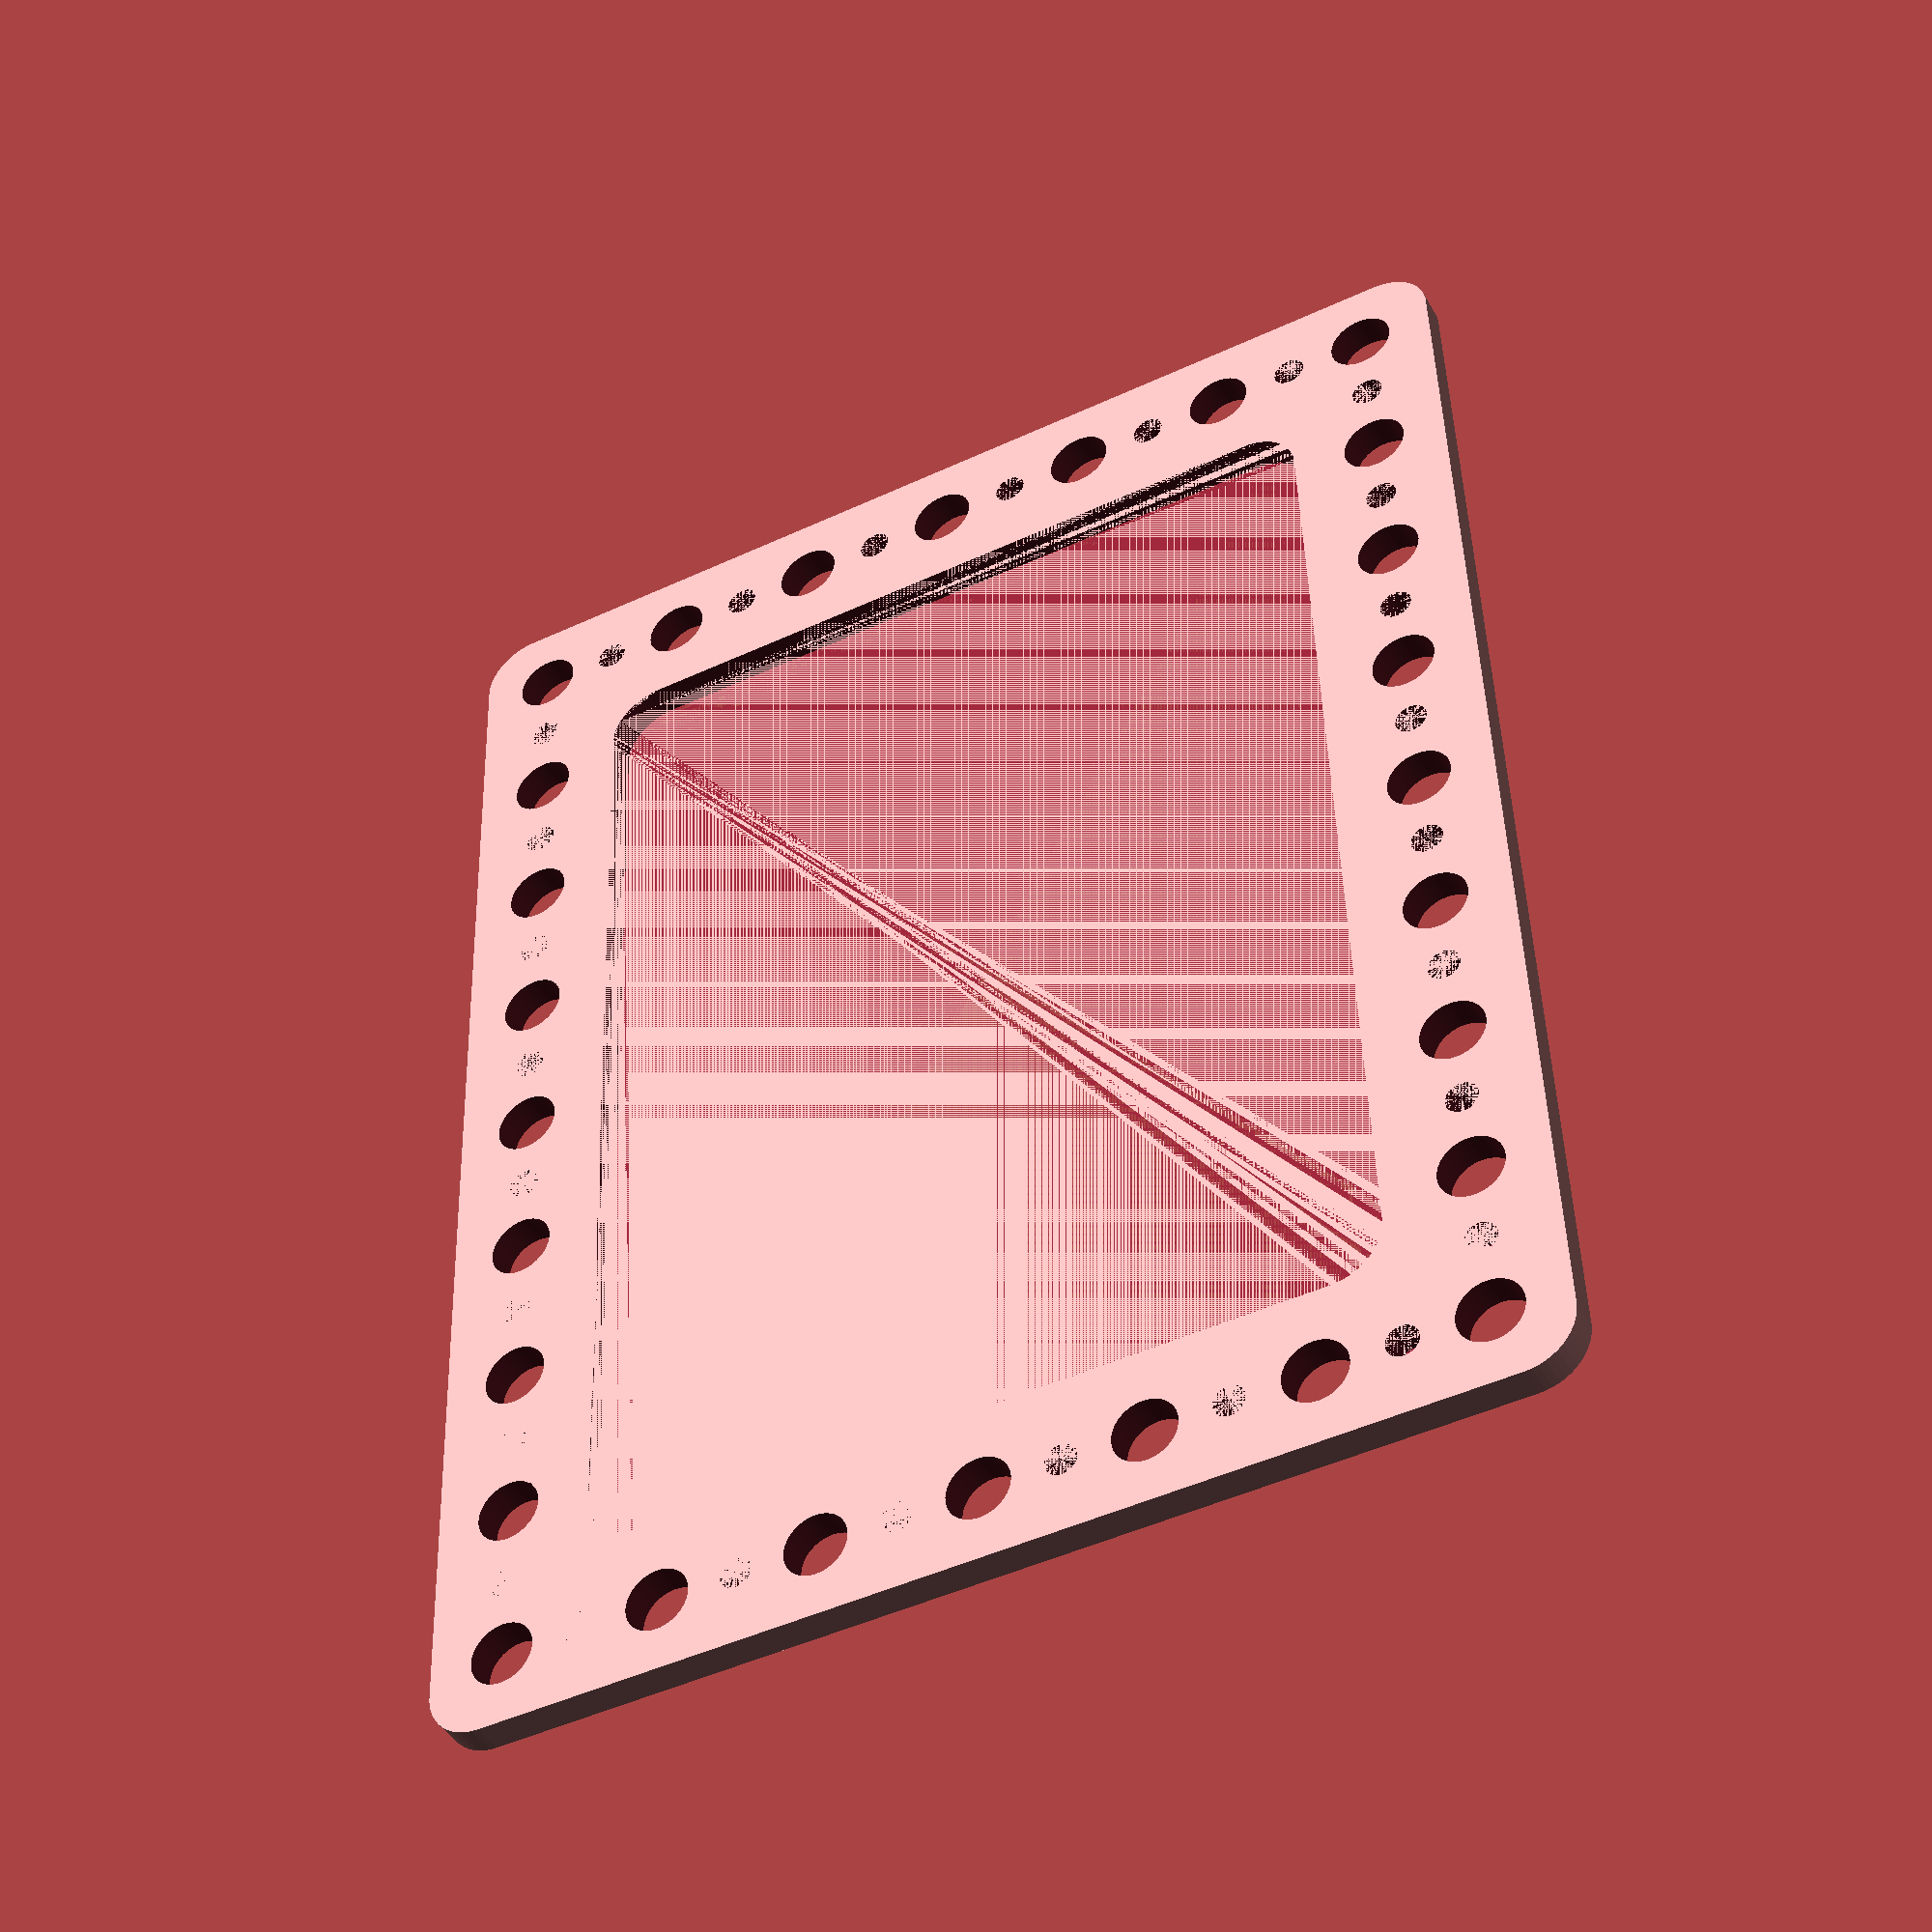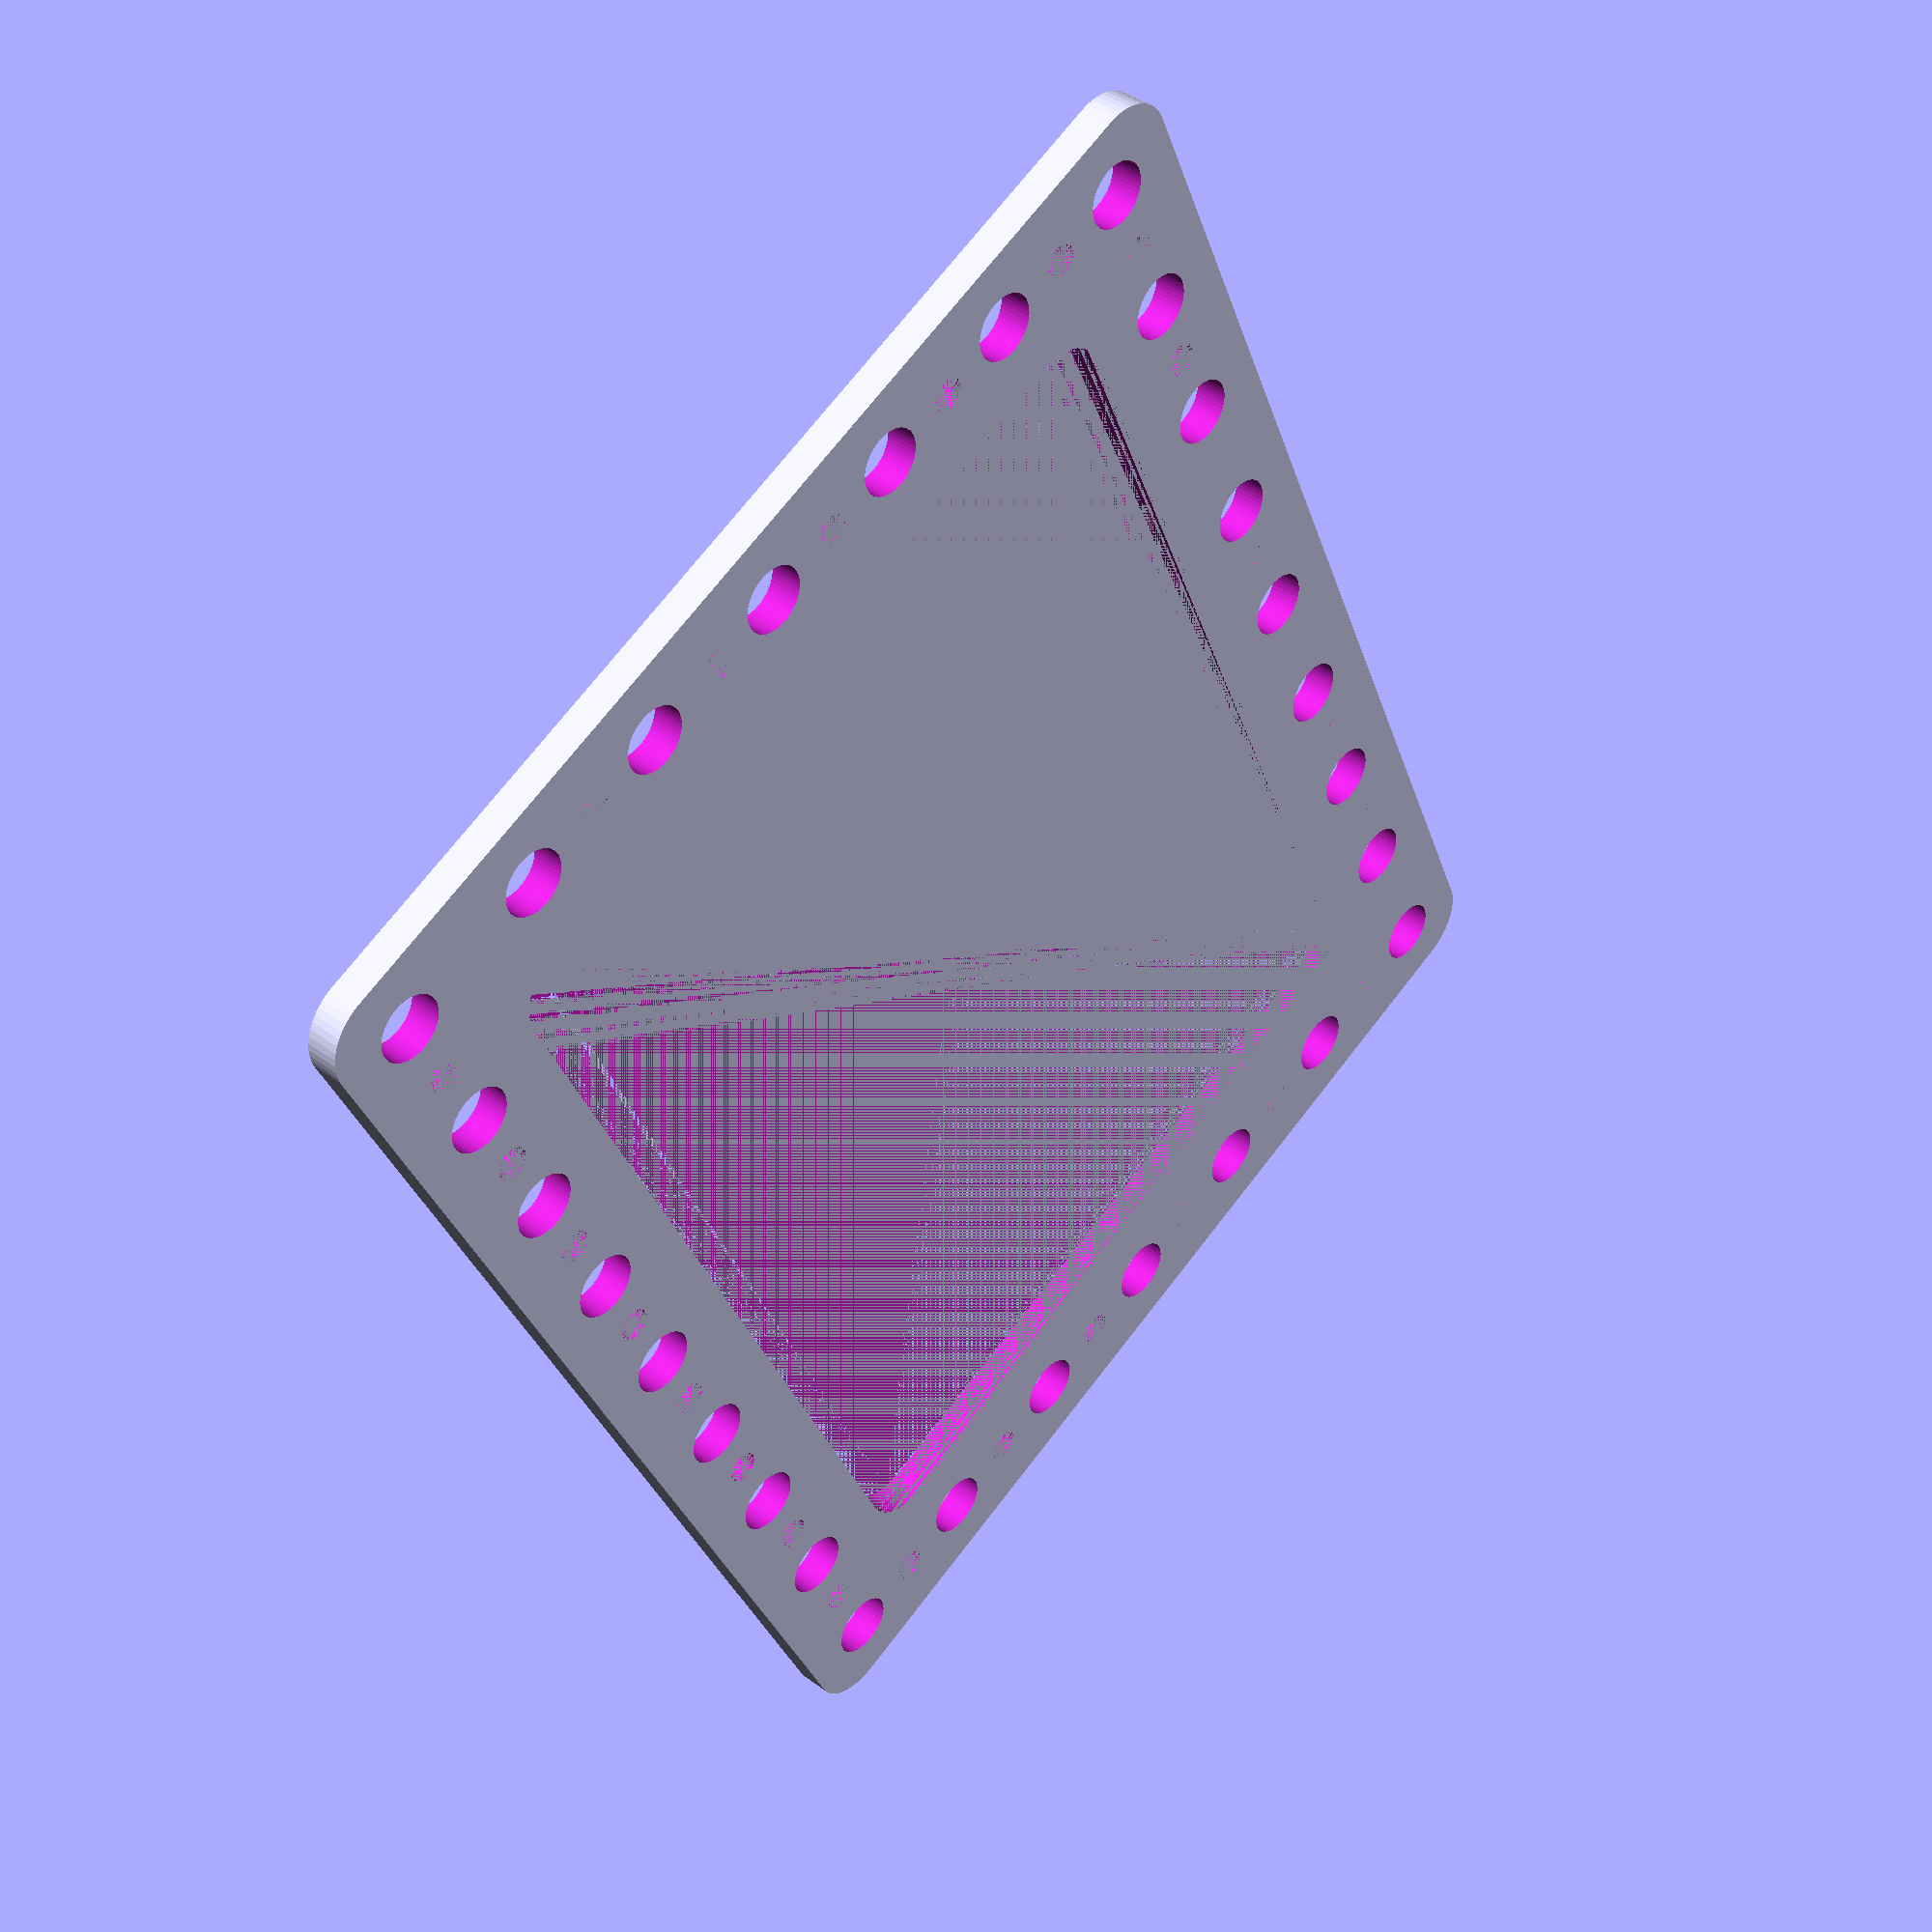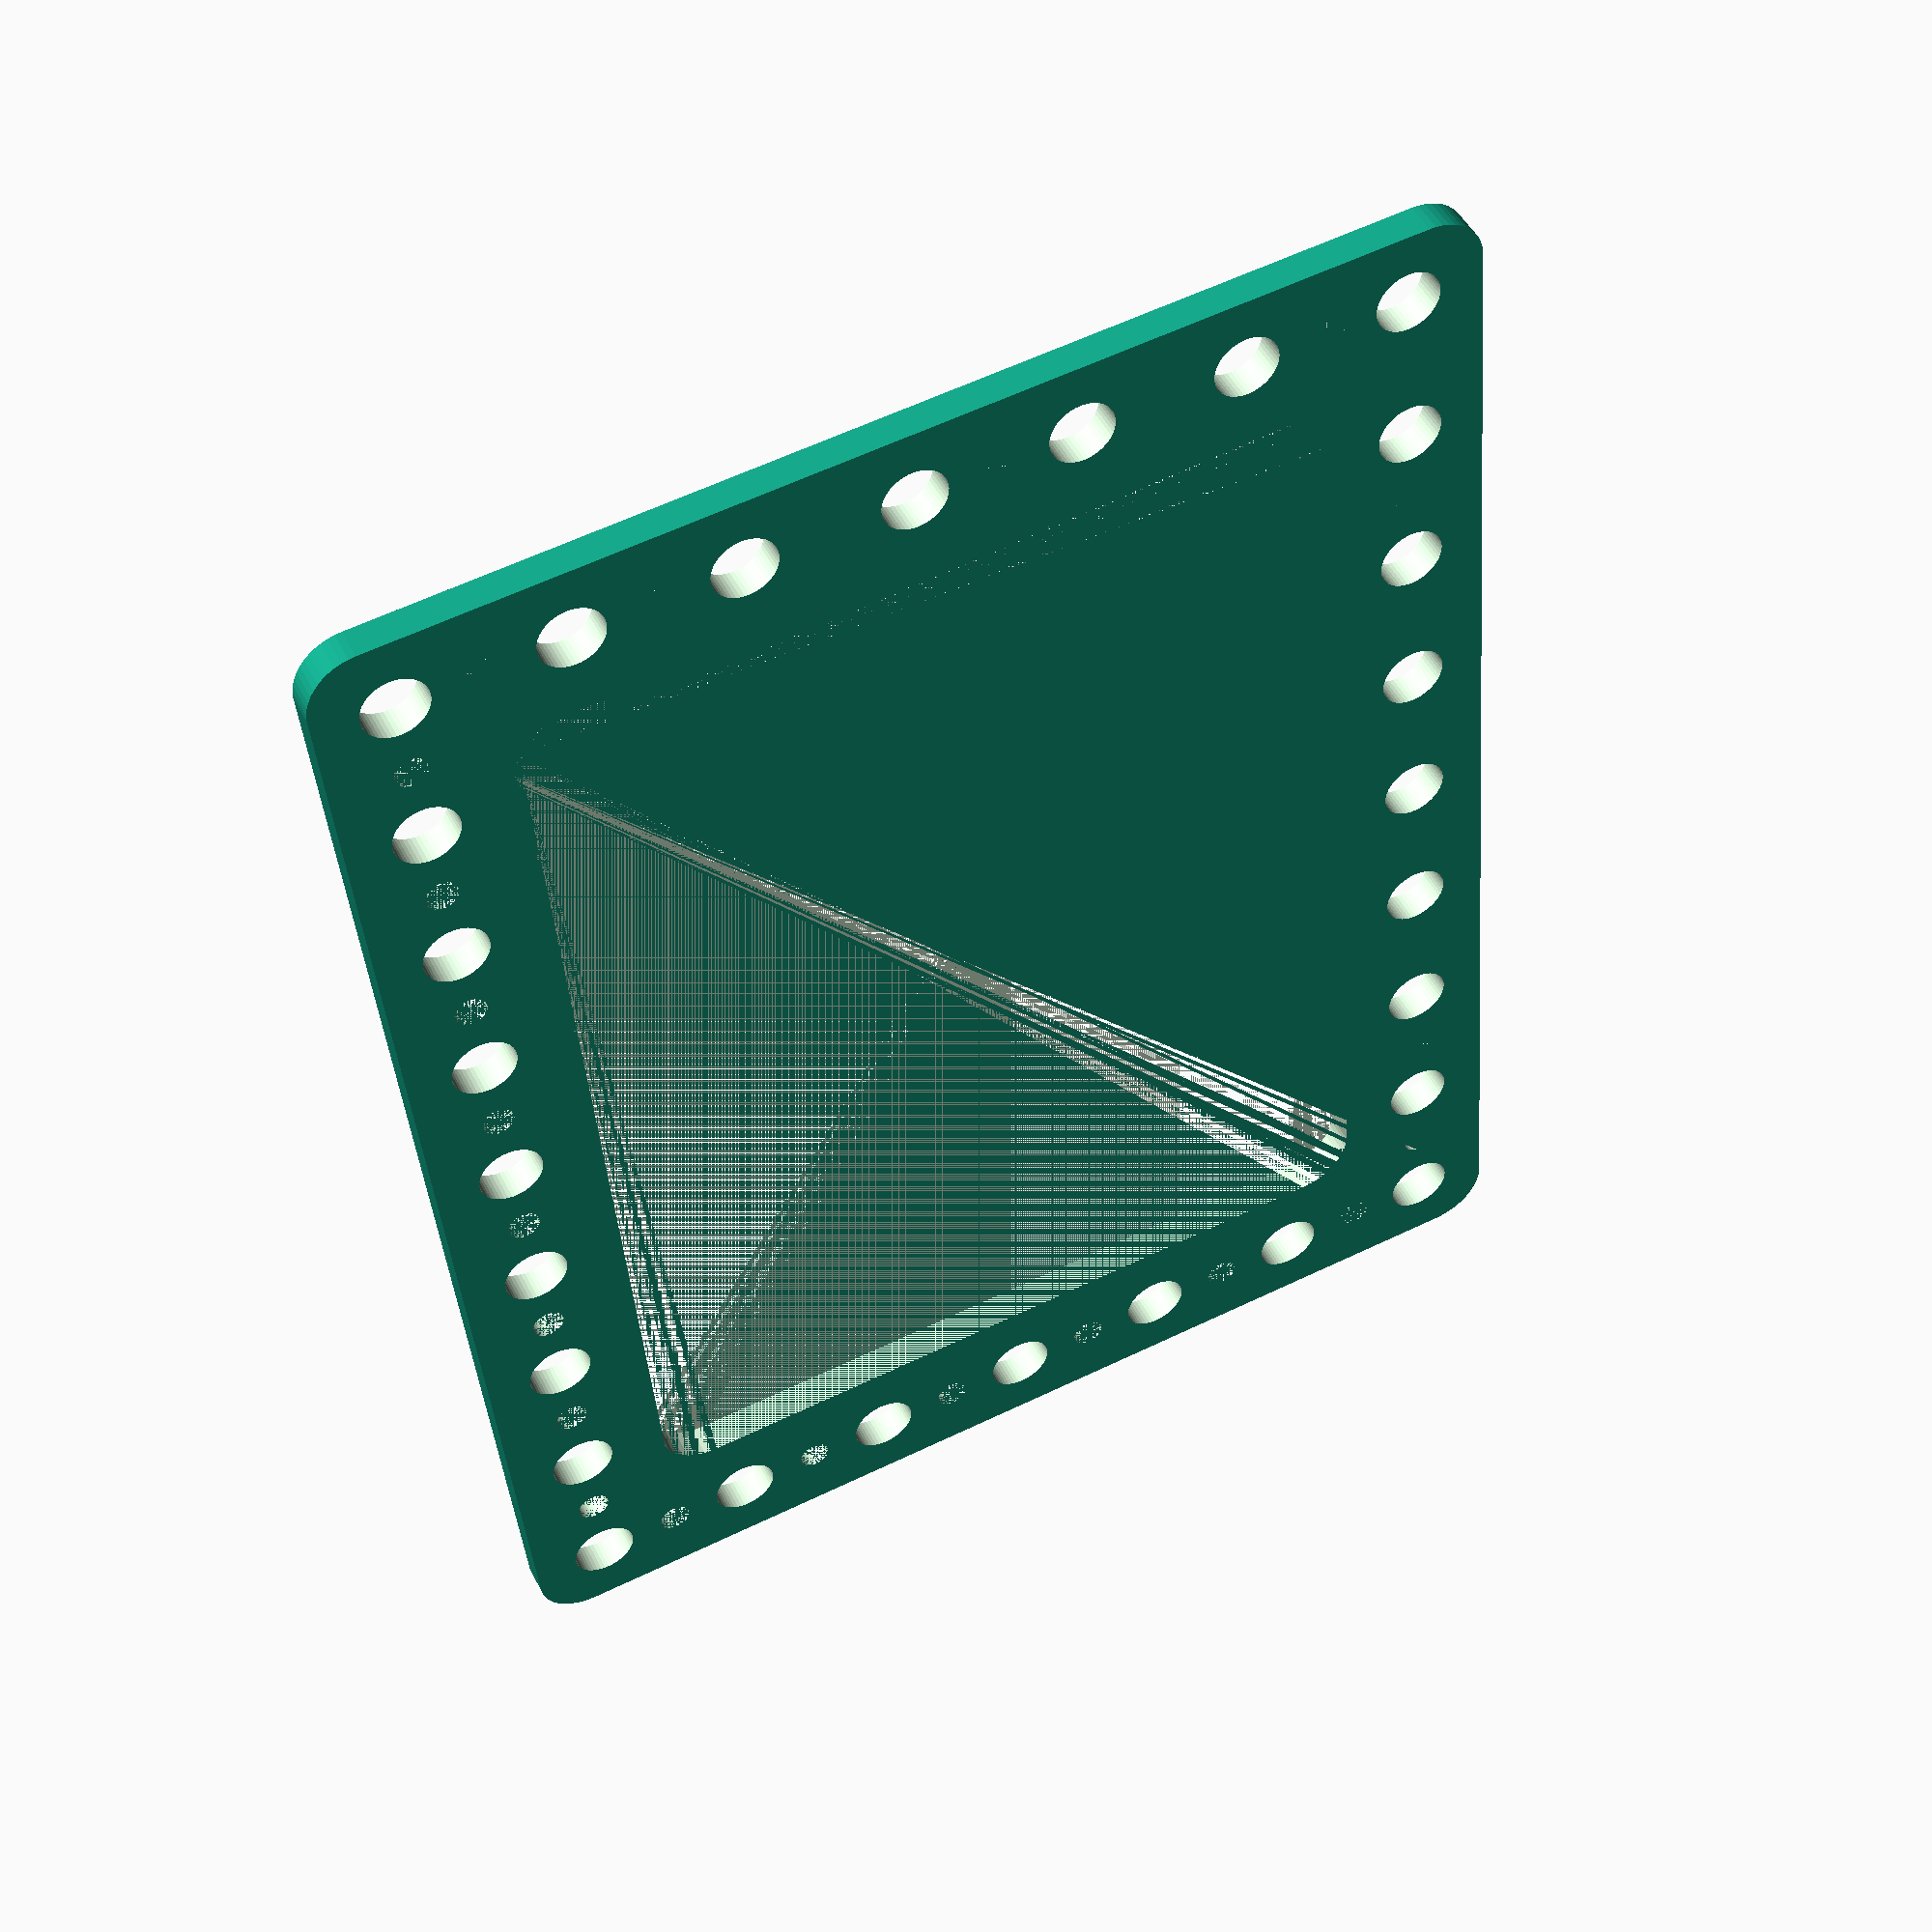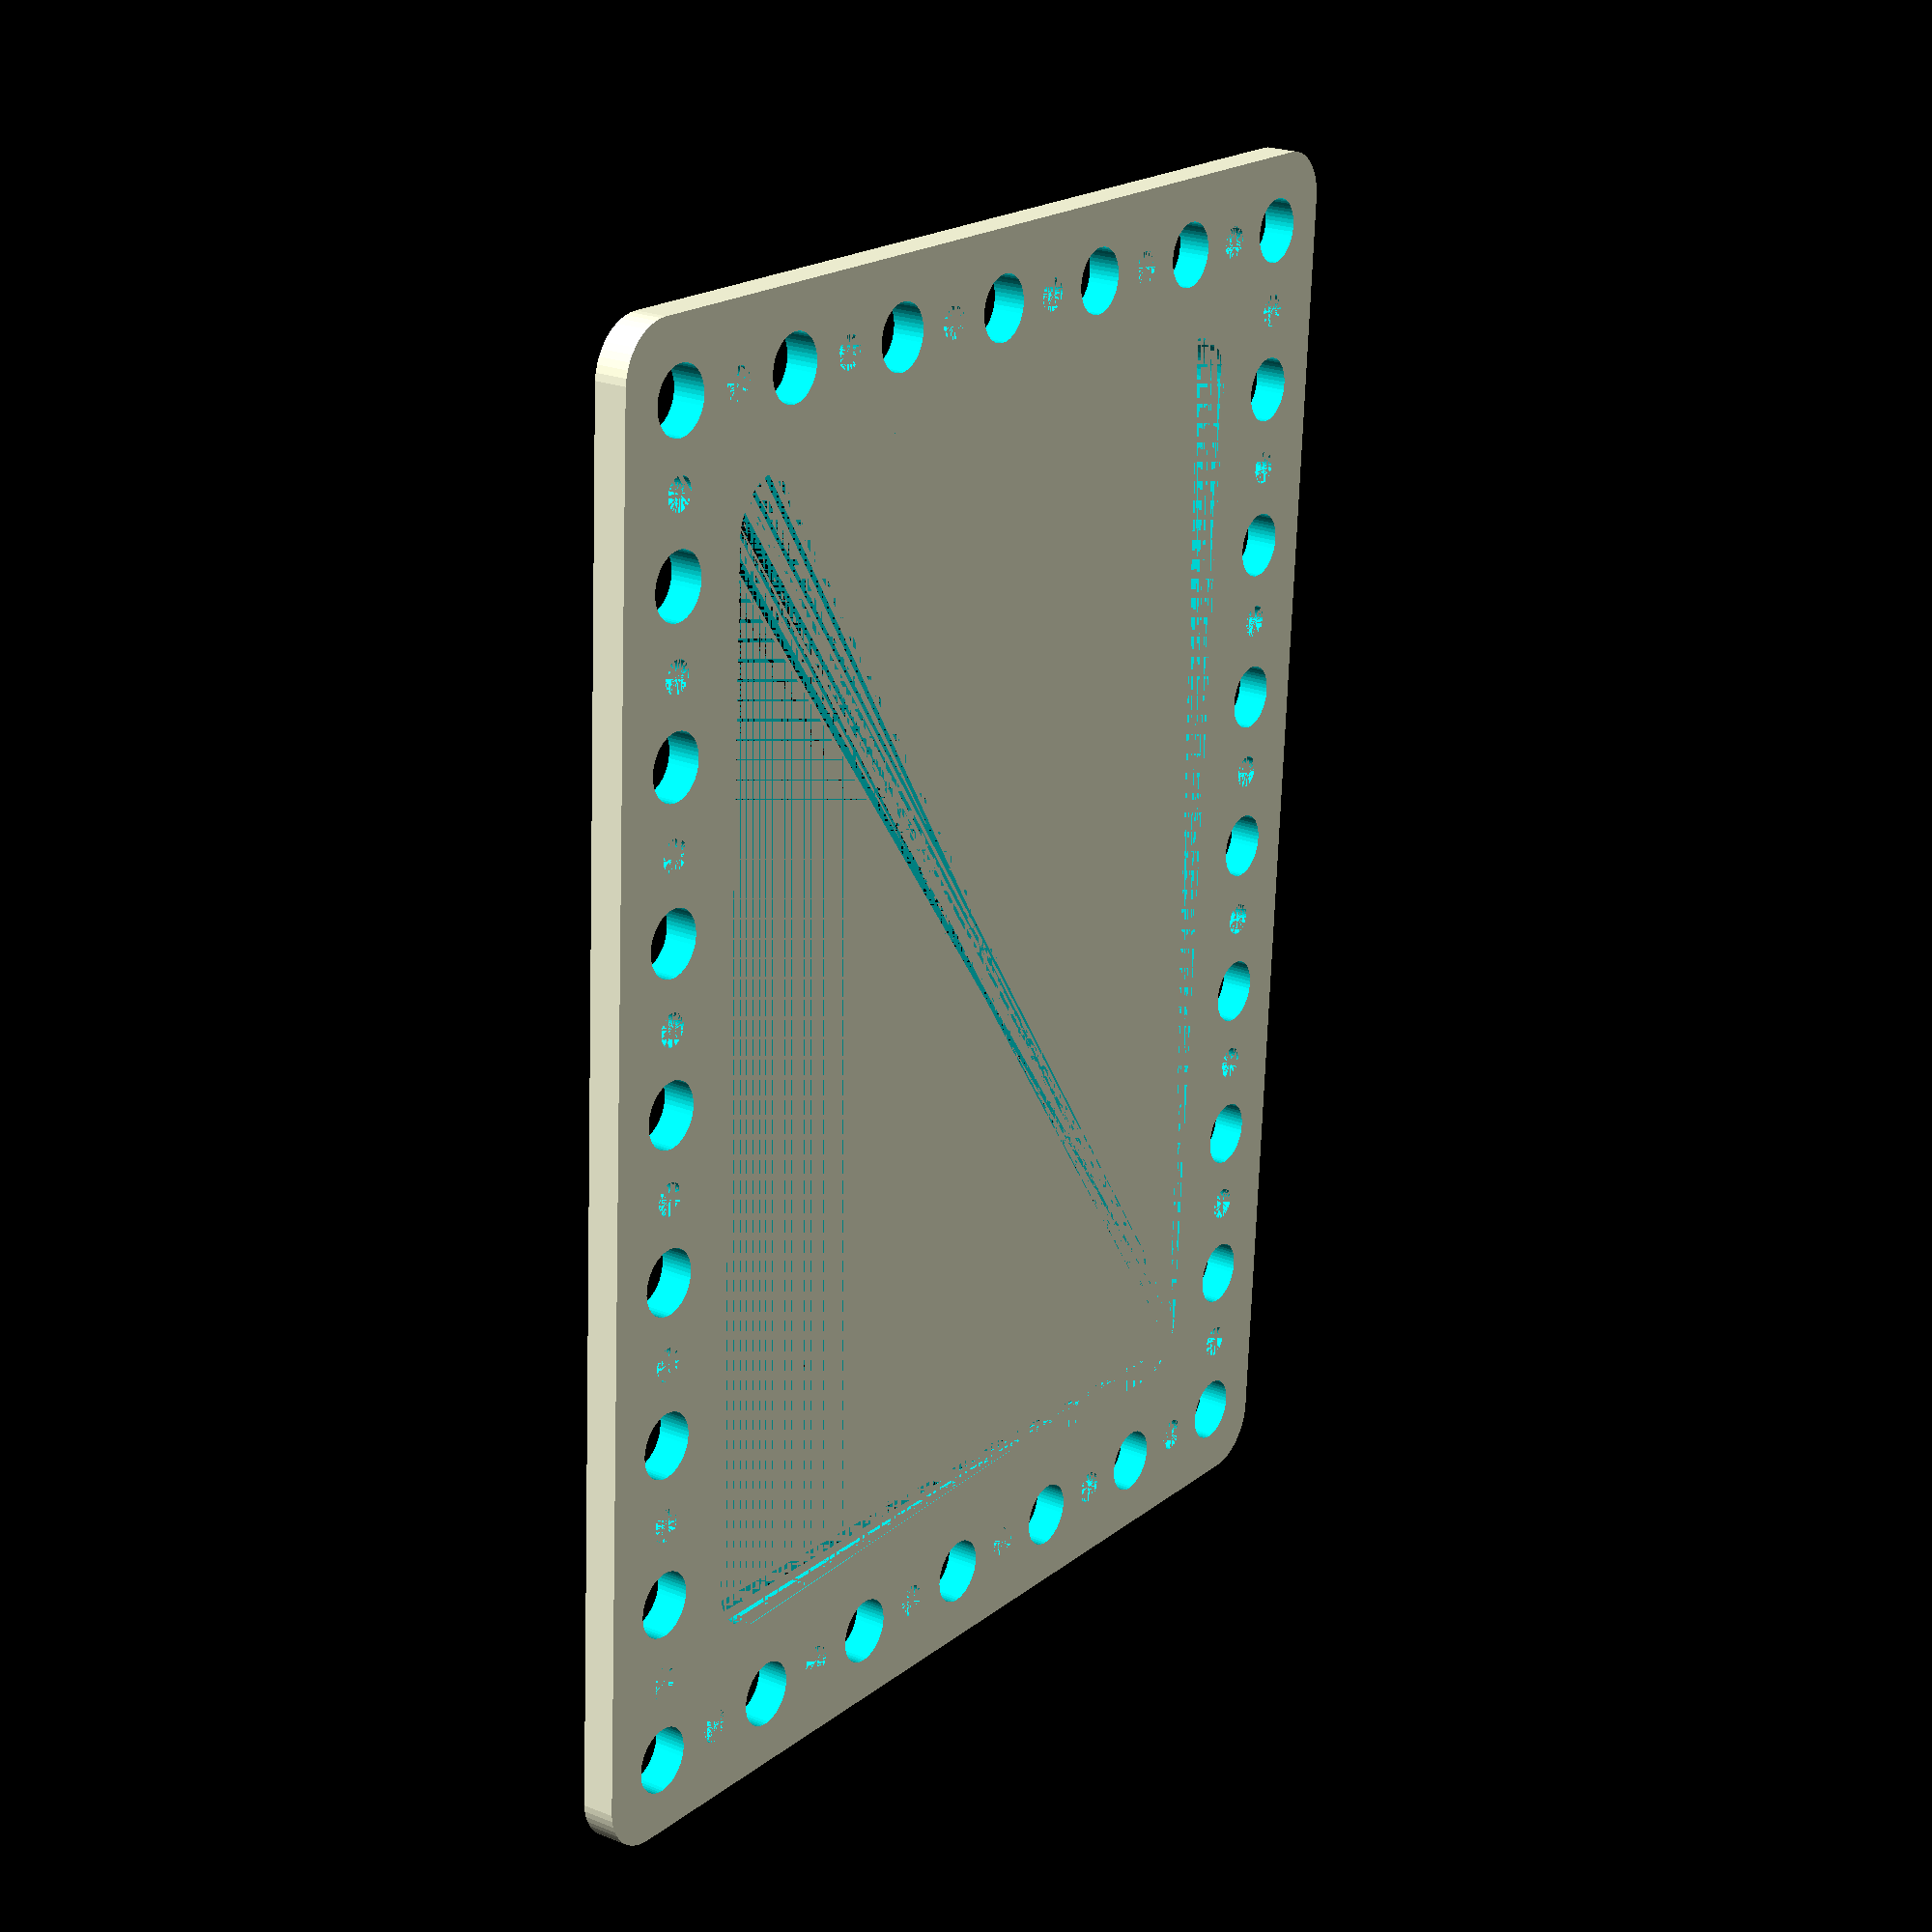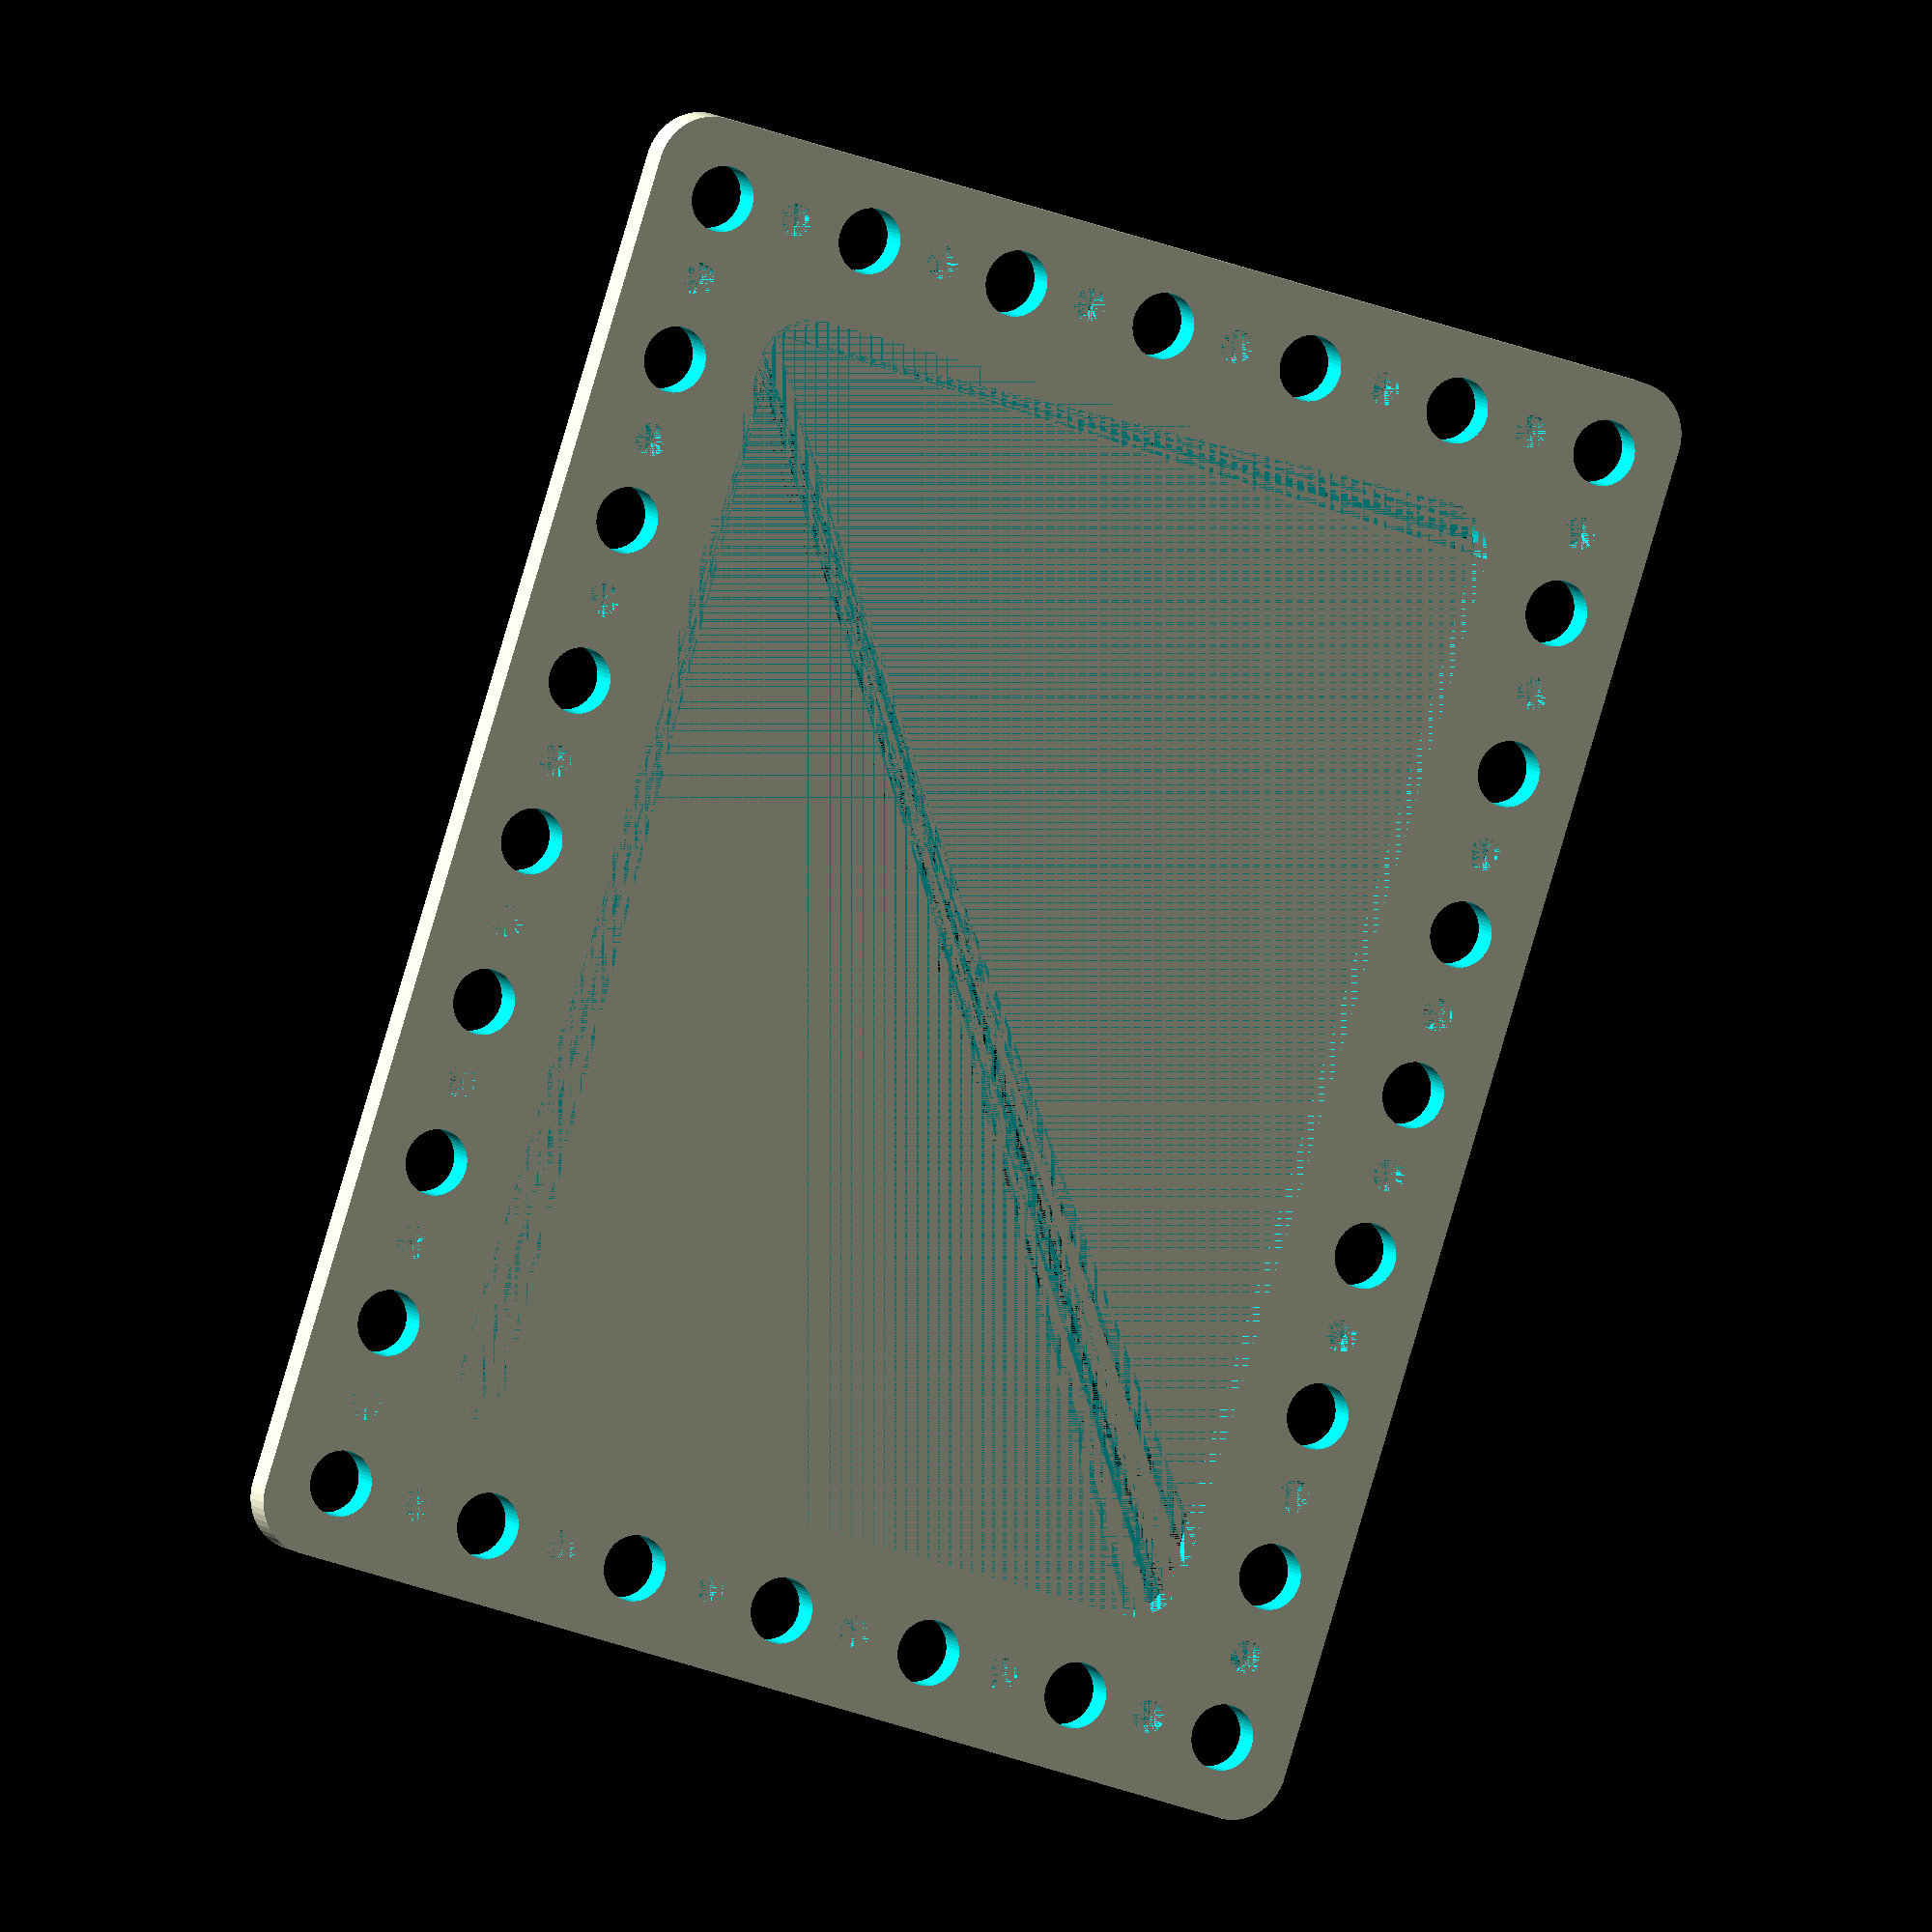
<openscad>
$fn = 50;


difference() {
	union() {
		hull() {
			translate(v = [-62.0000000000, 47.0000000000, 0]) {
				cylinder(h = 3, r = 5);
			}
			translate(v = [62.0000000000, 47.0000000000, 0]) {
				cylinder(h = 3, r = 5);
			}
			translate(v = [-62.0000000000, -47.0000000000, 0]) {
				cylinder(h = 3, r = 5);
			}
			translate(v = [62.0000000000, -47.0000000000, 0]) {
				cylinder(h = 3, r = 5);
			}
		}
	}
	union() {
		translate(v = [-60.0000000000, -45.0000000000, -100.0000000000]) {
			cylinder(h = 200, r = 3.0000000000);
		}
		translate(v = [-60.0000000000, -30.0000000000, -100.0000000000]) {
			cylinder(h = 200, r = 3.0000000000);
		}
		translate(v = [-60.0000000000, -15.0000000000, -100.0000000000]) {
			cylinder(h = 200, r = 3.0000000000);
		}
		translate(v = [-60.0000000000, 0.0000000000, -100.0000000000]) {
			cylinder(h = 200, r = 3.0000000000);
		}
		translate(v = [-60.0000000000, 15.0000000000, -100.0000000000]) {
			cylinder(h = 200, r = 3.0000000000);
		}
		translate(v = [-60.0000000000, 30.0000000000, -100.0000000000]) {
			cylinder(h = 200, r = 3.0000000000);
		}
		translate(v = [-60.0000000000, 45.0000000000, -100.0000000000]) {
			cylinder(h = 200, r = 3.0000000000);
		}
		translate(v = [-45.0000000000, -45.0000000000, -100.0000000000]) {
			cylinder(h = 200, r = 3.0000000000);
		}
		translate(v = [-45.0000000000, 45.0000000000, -100.0000000000]) {
			cylinder(h = 200, r = 3.0000000000);
		}
		translate(v = [-30.0000000000, -45.0000000000, -100.0000000000]) {
			cylinder(h = 200, r = 3.0000000000);
		}
		translate(v = [-30.0000000000, 45.0000000000, -100.0000000000]) {
			cylinder(h = 200, r = 3.0000000000);
		}
		translate(v = [-15.0000000000, -45.0000000000, -100.0000000000]) {
			cylinder(h = 200, r = 3.0000000000);
		}
		translate(v = [-15.0000000000, 45.0000000000, -100.0000000000]) {
			cylinder(h = 200, r = 3.0000000000);
		}
		translate(v = [0.0000000000, -45.0000000000, -100.0000000000]) {
			cylinder(h = 200, r = 3.0000000000);
		}
		translate(v = [0.0000000000, 45.0000000000, -100.0000000000]) {
			cylinder(h = 200, r = 3.0000000000);
		}
		translate(v = [15.0000000000, -45.0000000000, -100.0000000000]) {
			cylinder(h = 200, r = 3.0000000000);
		}
		translate(v = [15.0000000000, 45.0000000000, -100.0000000000]) {
			cylinder(h = 200, r = 3.0000000000);
		}
		translate(v = [30.0000000000, -45.0000000000, -100.0000000000]) {
			cylinder(h = 200, r = 3.0000000000);
		}
		translate(v = [30.0000000000, 45.0000000000, -100.0000000000]) {
			cylinder(h = 200, r = 3.0000000000);
		}
		translate(v = [45.0000000000, -45.0000000000, -100.0000000000]) {
			cylinder(h = 200, r = 3.0000000000);
		}
		translate(v = [45.0000000000, 45.0000000000, -100.0000000000]) {
			cylinder(h = 200, r = 3.0000000000);
		}
		translate(v = [60.0000000000, -45.0000000000, -100.0000000000]) {
			cylinder(h = 200, r = 3.0000000000);
		}
		translate(v = [60.0000000000, -30.0000000000, -100.0000000000]) {
			cylinder(h = 200, r = 3.0000000000);
		}
		translate(v = [60.0000000000, -15.0000000000, -100.0000000000]) {
			cylinder(h = 200, r = 3.0000000000);
		}
		translate(v = [60.0000000000, 0.0000000000, -100.0000000000]) {
			cylinder(h = 200, r = 3.0000000000);
		}
		translate(v = [60.0000000000, 15.0000000000, -100.0000000000]) {
			cylinder(h = 200, r = 3.0000000000);
		}
		translate(v = [60.0000000000, 30.0000000000, -100.0000000000]) {
			cylinder(h = 200, r = 3.0000000000);
		}
		translate(v = [60.0000000000, 45.0000000000, -100.0000000000]) {
			cylinder(h = 200, r = 3.0000000000);
		}
		translate(v = [-60.0000000000, -45.0000000000, 0]) {
			cylinder(h = 3, r = 1.5000000000);
		}
		translate(v = [-60.0000000000, -37.5000000000, 0]) {
			cylinder(h = 3, r = 1.5000000000);
		}
		translate(v = [-60.0000000000, -30.0000000000, 0]) {
			cylinder(h = 3, r = 1.5000000000);
		}
		translate(v = [-60.0000000000, -22.5000000000, 0]) {
			cylinder(h = 3, r = 1.5000000000);
		}
		translate(v = [-60.0000000000, -15.0000000000, 0]) {
			cylinder(h = 3, r = 1.5000000000);
		}
		translate(v = [-60.0000000000, -7.5000000000, 0]) {
			cylinder(h = 3, r = 1.5000000000);
		}
		translate(v = [-60.0000000000, 0.0000000000, 0]) {
			cylinder(h = 3, r = 1.5000000000);
		}
		translate(v = [-60.0000000000, 7.5000000000, 0]) {
			cylinder(h = 3, r = 1.5000000000);
		}
		translate(v = [-60.0000000000, 15.0000000000, 0]) {
			cylinder(h = 3, r = 1.5000000000);
		}
		translate(v = [-60.0000000000, 22.5000000000, 0]) {
			cylinder(h = 3, r = 1.5000000000);
		}
		translate(v = [-60.0000000000, 30.0000000000, 0]) {
			cylinder(h = 3, r = 1.5000000000);
		}
		translate(v = [-60.0000000000, 37.5000000000, 0]) {
			cylinder(h = 3, r = 1.5000000000);
		}
		translate(v = [-60.0000000000, 45.0000000000, 0]) {
			cylinder(h = 3, r = 1.5000000000);
		}
		translate(v = [-52.5000000000, -45.0000000000, 0]) {
			cylinder(h = 3, r = 1.5000000000);
		}
		translate(v = [-52.5000000000, 45.0000000000, 0]) {
			cylinder(h = 3, r = 1.5000000000);
		}
		translate(v = [-45.0000000000, -45.0000000000, 0]) {
			cylinder(h = 3, r = 1.5000000000);
		}
		translate(v = [-45.0000000000, 45.0000000000, 0]) {
			cylinder(h = 3, r = 1.5000000000);
		}
		translate(v = [-37.5000000000, -45.0000000000, 0]) {
			cylinder(h = 3, r = 1.5000000000);
		}
		translate(v = [-37.5000000000, 45.0000000000, 0]) {
			cylinder(h = 3, r = 1.5000000000);
		}
		translate(v = [-30.0000000000, -45.0000000000, 0]) {
			cylinder(h = 3, r = 1.5000000000);
		}
		translate(v = [-30.0000000000, 45.0000000000, 0]) {
			cylinder(h = 3, r = 1.5000000000);
		}
		translate(v = [-22.5000000000, -45.0000000000, 0]) {
			cylinder(h = 3, r = 1.5000000000);
		}
		translate(v = [-22.5000000000, 45.0000000000, 0]) {
			cylinder(h = 3, r = 1.5000000000);
		}
		translate(v = [-15.0000000000, -45.0000000000, 0]) {
			cylinder(h = 3, r = 1.5000000000);
		}
		translate(v = [-15.0000000000, 45.0000000000, 0]) {
			cylinder(h = 3, r = 1.5000000000);
		}
		translate(v = [-7.5000000000, -45.0000000000, 0]) {
			cylinder(h = 3, r = 1.5000000000);
		}
		translate(v = [-7.5000000000, 45.0000000000, 0]) {
			cylinder(h = 3, r = 1.5000000000);
		}
		translate(v = [0.0000000000, -45.0000000000, 0]) {
			cylinder(h = 3, r = 1.5000000000);
		}
		translate(v = [0.0000000000, 45.0000000000, 0]) {
			cylinder(h = 3, r = 1.5000000000);
		}
		translate(v = [7.5000000000, -45.0000000000, 0]) {
			cylinder(h = 3, r = 1.5000000000);
		}
		translate(v = [7.5000000000, 45.0000000000, 0]) {
			cylinder(h = 3, r = 1.5000000000);
		}
		translate(v = [15.0000000000, -45.0000000000, 0]) {
			cylinder(h = 3, r = 1.5000000000);
		}
		translate(v = [15.0000000000, 45.0000000000, 0]) {
			cylinder(h = 3, r = 1.5000000000);
		}
		translate(v = [22.5000000000, -45.0000000000, 0]) {
			cylinder(h = 3, r = 1.5000000000);
		}
		translate(v = [22.5000000000, 45.0000000000, 0]) {
			cylinder(h = 3, r = 1.5000000000);
		}
		translate(v = [30.0000000000, -45.0000000000, 0]) {
			cylinder(h = 3, r = 1.5000000000);
		}
		translate(v = [30.0000000000, 45.0000000000, 0]) {
			cylinder(h = 3, r = 1.5000000000);
		}
		translate(v = [37.5000000000, -45.0000000000, 0]) {
			cylinder(h = 3, r = 1.5000000000);
		}
		translate(v = [37.5000000000, 45.0000000000, 0]) {
			cylinder(h = 3, r = 1.5000000000);
		}
		translate(v = [45.0000000000, -45.0000000000, 0]) {
			cylinder(h = 3, r = 1.5000000000);
		}
		translate(v = [45.0000000000, 45.0000000000, 0]) {
			cylinder(h = 3, r = 1.5000000000);
		}
		translate(v = [52.5000000000, -45.0000000000, 0]) {
			cylinder(h = 3, r = 1.5000000000);
		}
		translate(v = [52.5000000000, 45.0000000000, 0]) {
			cylinder(h = 3, r = 1.5000000000);
		}
		translate(v = [60.0000000000, -45.0000000000, 0]) {
			cylinder(h = 3, r = 1.5000000000);
		}
		translate(v = [60.0000000000, -37.5000000000, 0]) {
			cylinder(h = 3, r = 1.5000000000);
		}
		translate(v = [60.0000000000, -30.0000000000, 0]) {
			cylinder(h = 3, r = 1.5000000000);
		}
		translate(v = [60.0000000000, -22.5000000000, 0]) {
			cylinder(h = 3, r = 1.5000000000);
		}
		translate(v = [60.0000000000, -15.0000000000, 0]) {
			cylinder(h = 3, r = 1.5000000000);
		}
		translate(v = [60.0000000000, -7.5000000000, 0]) {
			cylinder(h = 3, r = 1.5000000000);
		}
		translate(v = [60.0000000000, 0.0000000000, 0]) {
			cylinder(h = 3, r = 1.5000000000);
		}
		translate(v = [60.0000000000, 7.5000000000, 0]) {
			cylinder(h = 3, r = 1.5000000000);
		}
		translate(v = [60.0000000000, 15.0000000000, 0]) {
			cylinder(h = 3, r = 1.5000000000);
		}
		translate(v = [60.0000000000, 22.5000000000, 0]) {
			cylinder(h = 3, r = 1.5000000000);
		}
		translate(v = [60.0000000000, 30.0000000000, 0]) {
			cylinder(h = 3, r = 1.5000000000);
		}
		translate(v = [60.0000000000, 37.5000000000, 0]) {
			cylinder(h = 3, r = 1.5000000000);
		}
		translate(v = [60.0000000000, 45.0000000000, 0]) {
			cylinder(h = 3, r = 1.5000000000);
		}
		translate(v = [-60.0000000000, -45.0000000000, 0]) {
			cylinder(h = 3, r = 1.5000000000);
		}
		translate(v = [-60.0000000000, -37.5000000000, 0]) {
			cylinder(h = 3, r = 1.5000000000);
		}
		translate(v = [-60.0000000000, -30.0000000000, 0]) {
			cylinder(h = 3, r = 1.5000000000);
		}
		translate(v = [-60.0000000000, -22.5000000000, 0]) {
			cylinder(h = 3, r = 1.5000000000);
		}
		translate(v = [-60.0000000000, -15.0000000000, 0]) {
			cylinder(h = 3, r = 1.5000000000);
		}
		translate(v = [-60.0000000000, -7.5000000000, 0]) {
			cylinder(h = 3, r = 1.5000000000);
		}
		translate(v = [-60.0000000000, 0.0000000000, 0]) {
			cylinder(h = 3, r = 1.5000000000);
		}
		translate(v = [-60.0000000000, 7.5000000000, 0]) {
			cylinder(h = 3, r = 1.5000000000);
		}
		translate(v = [-60.0000000000, 15.0000000000, 0]) {
			cylinder(h = 3, r = 1.5000000000);
		}
		translate(v = [-60.0000000000, 22.5000000000, 0]) {
			cylinder(h = 3, r = 1.5000000000);
		}
		translate(v = [-60.0000000000, 30.0000000000, 0]) {
			cylinder(h = 3, r = 1.5000000000);
		}
		translate(v = [-60.0000000000, 37.5000000000, 0]) {
			cylinder(h = 3, r = 1.5000000000);
		}
		translate(v = [-60.0000000000, 45.0000000000, 0]) {
			cylinder(h = 3, r = 1.5000000000);
		}
		translate(v = [-52.5000000000, -45.0000000000, 0]) {
			cylinder(h = 3, r = 1.5000000000);
		}
		translate(v = [-52.5000000000, 45.0000000000, 0]) {
			cylinder(h = 3, r = 1.5000000000);
		}
		translate(v = [-45.0000000000, -45.0000000000, 0]) {
			cylinder(h = 3, r = 1.5000000000);
		}
		translate(v = [-45.0000000000, 45.0000000000, 0]) {
			cylinder(h = 3, r = 1.5000000000);
		}
		translate(v = [-37.5000000000, -45.0000000000, 0]) {
			cylinder(h = 3, r = 1.5000000000);
		}
		translate(v = [-37.5000000000, 45.0000000000, 0]) {
			cylinder(h = 3, r = 1.5000000000);
		}
		translate(v = [-30.0000000000, -45.0000000000, 0]) {
			cylinder(h = 3, r = 1.5000000000);
		}
		translate(v = [-30.0000000000, 45.0000000000, 0]) {
			cylinder(h = 3, r = 1.5000000000);
		}
		translate(v = [-22.5000000000, -45.0000000000, 0]) {
			cylinder(h = 3, r = 1.5000000000);
		}
		translate(v = [-22.5000000000, 45.0000000000, 0]) {
			cylinder(h = 3, r = 1.5000000000);
		}
		translate(v = [-15.0000000000, -45.0000000000, 0]) {
			cylinder(h = 3, r = 1.5000000000);
		}
		translate(v = [-15.0000000000, 45.0000000000, 0]) {
			cylinder(h = 3, r = 1.5000000000);
		}
		translate(v = [-7.5000000000, -45.0000000000, 0]) {
			cylinder(h = 3, r = 1.5000000000);
		}
		translate(v = [-7.5000000000, 45.0000000000, 0]) {
			cylinder(h = 3, r = 1.5000000000);
		}
		translate(v = [0.0000000000, -45.0000000000, 0]) {
			cylinder(h = 3, r = 1.5000000000);
		}
		translate(v = [0.0000000000, 45.0000000000, 0]) {
			cylinder(h = 3, r = 1.5000000000);
		}
		translate(v = [7.5000000000, -45.0000000000, 0]) {
			cylinder(h = 3, r = 1.5000000000);
		}
		translate(v = [7.5000000000, 45.0000000000, 0]) {
			cylinder(h = 3, r = 1.5000000000);
		}
		translate(v = [15.0000000000, -45.0000000000, 0]) {
			cylinder(h = 3, r = 1.5000000000);
		}
		translate(v = [15.0000000000, 45.0000000000, 0]) {
			cylinder(h = 3, r = 1.5000000000);
		}
		translate(v = [22.5000000000, -45.0000000000, 0]) {
			cylinder(h = 3, r = 1.5000000000);
		}
		translate(v = [22.5000000000, 45.0000000000, 0]) {
			cylinder(h = 3, r = 1.5000000000);
		}
		translate(v = [30.0000000000, -45.0000000000, 0]) {
			cylinder(h = 3, r = 1.5000000000);
		}
		translate(v = [30.0000000000, 45.0000000000, 0]) {
			cylinder(h = 3, r = 1.5000000000);
		}
		translate(v = [37.5000000000, -45.0000000000, 0]) {
			cylinder(h = 3, r = 1.5000000000);
		}
		translate(v = [37.5000000000, 45.0000000000, 0]) {
			cylinder(h = 3, r = 1.5000000000);
		}
		translate(v = [45.0000000000, -45.0000000000, 0]) {
			cylinder(h = 3, r = 1.5000000000);
		}
		translate(v = [45.0000000000, 45.0000000000, 0]) {
			cylinder(h = 3, r = 1.5000000000);
		}
		translate(v = [52.5000000000, -45.0000000000, 0]) {
			cylinder(h = 3, r = 1.5000000000);
		}
		translate(v = [52.5000000000, 45.0000000000, 0]) {
			cylinder(h = 3, r = 1.5000000000);
		}
		translate(v = [60.0000000000, -45.0000000000, 0]) {
			cylinder(h = 3, r = 1.5000000000);
		}
		translate(v = [60.0000000000, -37.5000000000, 0]) {
			cylinder(h = 3, r = 1.5000000000);
		}
		translate(v = [60.0000000000, -30.0000000000, 0]) {
			cylinder(h = 3, r = 1.5000000000);
		}
		translate(v = [60.0000000000, -22.5000000000, 0]) {
			cylinder(h = 3, r = 1.5000000000);
		}
		translate(v = [60.0000000000, -15.0000000000, 0]) {
			cylinder(h = 3, r = 1.5000000000);
		}
		translate(v = [60.0000000000, -7.5000000000, 0]) {
			cylinder(h = 3, r = 1.5000000000);
		}
		translate(v = [60.0000000000, 0.0000000000, 0]) {
			cylinder(h = 3, r = 1.5000000000);
		}
		translate(v = [60.0000000000, 7.5000000000, 0]) {
			cylinder(h = 3, r = 1.5000000000);
		}
		translate(v = [60.0000000000, 15.0000000000, 0]) {
			cylinder(h = 3, r = 1.5000000000);
		}
		translate(v = [60.0000000000, 22.5000000000, 0]) {
			cylinder(h = 3, r = 1.5000000000);
		}
		translate(v = [60.0000000000, 30.0000000000, 0]) {
			cylinder(h = 3, r = 1.5000000000);
		}
		translate(v = [60.0000000000, 37.5000000000, 0]) {
			cylinder(h = 3, r = 1.5000000000);
		}
		translate(v = [60.0000000000, 45.0000000000, 0]) {
			cylinder(h = 3, r = 1.5000000000);
		}
		translate(v = [-60.0000000000, -45.0000000000, 0]) {
			cylinder(h = 3, r = 1.5000000000);
		}
		translate(v = [-60.0000000000, -37.5000000000, 0]) {
			cylinder(h = 3, r = 1.5000000000);
		}
		translate(v = [-60.0000000000, -30.0000000000, 0]) {
			cylinder(h = 3, r = 1.5000000000);
		}
		translate(v = [-60.0000000000, -22.5000000000, 0]) {
			cylinder(h = 3, r = 1.5000000000);
		}
		translate(v = [-60.0000000000, -15.0000000000, 0]) {
			cylinder(h = 3, r = 1.5000000000);
		}
		translate(v = [-60.0000000000, -7.5000000000, 0]) {
			cylinder(h = 3, r = 1.5000000000);
		}
		translate(v = [-60.0000000000, 0.0000000000, 0]) {
			cylinder(h = 3, r = 1.5000000000);
		}
		translate(v = [-60.0000000000, 7.5000000000, 0]) {
			cylinder(h = 3, r = 1.5000000000);
		}
		translate(v = [-60.0000000000, 15.0000000000, 0]) {
			cylinder(h = 3, r = 1.5000000000);
		}
		translate(v = [-60.0000000000, 22.5000000000, 0]) {
			cylinder(h = 3, r = 1.5000000000);
		}
		translate(v = [-60.0000000000, 30.0000000000, 0]) {
			cylinder(h = 3, r = 1.5000000000);
		}
		translate(v = [-60.0000000000, 37.5000000000, 0]) {
			cylinder(h = 3, r = 1.5000000000);
		}
		translate(v = [-60.0000000000, 45.0000000000, 0]) {
			cylinder(h = 3, r = 1.5000000000);
		}
		translate(v = [-52.5000000000, -45.0000000000, 0]) {
			cylinder(h = 3, r = 1.5000000000);
		}
		translate(v = [-52.5000000000, 45.0000000000, 0]) {
			cylinder(h = 3, r = 1.5000000000);
		}
		translate(v = [-45.0000000000, -45.0000000000, 0]) {
			cylinder(h = 3, r = 1.5000000000);
		}
		translate(v = [-45.0000000000, 45.0000000000, 0]) {
			cylinder(h = 3, r = 1.5000000000);
		}
		translate(v = [-37.5000000000, -45.0000000000, 0]) {
			cylinder(h = 3, r = 1.5000000000);
		}
		translate(v = [-37.5000000000, 45.0000000000, 0]) {
			cylinder(h = 3, r = 1.5000000000);
		}
		translate(v = [-30.0000000000, -45.0000000000, 0]) {
			cylinder(h = 3, r = 1.5000000000);
		}
		translate(v = [-30.0000000000, 45.0000000000, 0]) {
			cylinder(h = 3, r = 1.5000000000);
		}
		translate(v = [-22.5000000000, -45.0000000000, 0]) {
			cylinder(h = 3, r = 1.5000000000);
		}
		translate(v = [-22.5000000000, 45.0000000000, 0]) {
			cylinder(h = 3, r = 1.5000000000);
		}
		translate(v = [-15.0000000000, -45.0000000000, 0]) {
			cylinder(h = 3, r = 1.5000000000);
		}
		translate(v = [-15.0000000000, 45.0000000000, 0]) {
			cylinder(h = 3, r = 1.5000000000);
		}
		translate(v = [-7.5000000000, -45.0000000000, 0]) {
			cylinder(h = 3, r = 1.5000000000);
		}
		translate(v = [-7.5000000000, 45.0000000000, 0]) {
			cylinder(h = 3, r = 1.5000000000);
		}
		translate(v = [0.0000000000, -45.0000000000, 0]) {
			cylinder(h = 3, r = 1.5000000000);
		}
		translate(v = [0.0000000000, 45.0000000000, 0]) {
			cylinder(h = 3, r = 1.5000000000);
		}
		translate(v = [7.5000000000, -45.0000000000, 0]) {
			cylinder(h = 3, r = 1.5000000000);
		}
		translate(v = [7.5000000000, 45.0000000000, 0]) {
			cylinder(h = 3, r = 1.5000000000);
		}
		translate(v = [15.0000000000, -45.0000000000, 0]) {
			cylinder(h = 3, r = 1.5000000000);
		}
		translate(v = [15.0000000000, 45.0000000000, 0]) {
			cylinder(h = 3, r = 1.5000000000);
		}
		translate(v = [22.5000000000, -45.0000000000, 0]) {
			cylinder(h = 3, r = 1.5000000000);
		}
		translate(v = [22.5000000000, 45.0000000000, 0]) {
			cylinder(h = 3, r = 1.5000000000);
		}
		translate(v = [30.0000000000, -45.0000000000, 0]) {
			cylinder(h = 3, r = 1.5000000000);
		}
		translate(v = [30.0000000000, 45.0000000000, 0]) {
			cylinder(h = 3, r = 1.5000000000);
		}
		translate(v = [37.5000000000, -45.0000000000, 0]) {
			cylinder(h = 3, r = 1.5000000000);
		}
		translate(v = [37.5000000000, 45.0000000000, 0]) {
			cylinder(h = 3, r = 1.5000000000);
		}
		translate(v = [45.0000000000, -45.0000000000, 0]) {
			cylinder(h = 3, r = 1.5000000000);
		}
		translate(v = [45.0000000000, 45.0000000000, 0]) {
			cylinder(h = 3, r = 1.5000000000);
		}
		translate(v = [52.5000000000, -45.0000000000, 0]) {
			cylinder(h = 3, r = 1.5000000000);
		}
		translate(v = [52.5000000000, 45.0000000000, 0]) {
			cylinder(h = 3, r = 1.5000000000);
		}
		translate(v = [60.0000000000, -45.0000000000, 0]) {
			cylinder(h = 3, r = 1.5000000000);
		}
		translate(v = [60.0000000000, -37.5000000000, 0]) {
			cylinder(h = 3, r = 1.5000000000);
		}
		translate(v = [60.0000000000, -30.0000000000, 0]) {
			cylinder(h = 3, r = 1.5000000000);
		}
		translate(v = [60.0000000000, -22.5000000000, 0]) {
			cylinder(h = 3, r = 1.5000000000);
		}
		translate(v = [60.0000000000, -15.0000000000, 0]) {
			cylinder(h = 3, r = 1.5000000000);
		}
		translate(v = [60.0000000000, -7.5000000000, 0]) {
			cylinder(h = 3, r = 1.5000000000);
		}
		translate(v = [60.0000000000, 0.0000000000, 0]) {
			cylinder(h = 3, r = 1.5000000000);
		}
		translate(v = [60.0000000000, 7.5000000000, 0]) {
			cylinder(h = 3, r = 1.5000000000);
		}
		translate(v = [60.0000000000, 15.0000000000, 0]) {
			cylinder(h = 3, r = 1.5000000000);
		}
		translate(v = [60.0000000000, 22.5000000000, 0]) {
			cylinder(h = 3, r = 1.5000000000);
		}
		translate(v = [60.0000000000, 30.0000000000, 0]) {
			cylinder(h = 3, r = 1.5000000000);
		}
		translate(v = [60.0000000000, 37.5000000000, 0]) {
			cylinder(h = 3, r = 1.5000000000);
		}
		translate(v = [60.0000000000, 45.0000000000, 0]) {
			cylinder(h = 3, r = 1.5000000000);
		}
		hull() {
			translate(v = [-47.0000000000, 32.0000000000, 0]) {
				cylinder(h = 3, r = 5);
			}
			translate(v = [47.0000000000, 32.0000000000, 0]) {
				cylinder(h = 3, r = 5);
			}
			translate(v = [-47.0000000000, -32.0000000000, 0]) {
				cylinder(h = 3, r = 5);
			}
			translate(v = [47.0000000000, -32.0000000000, 0]) {
				cylinder(h = 3, r = 5);
			}
		}
	}
}
</openscad>
<views>
elev=43.3 azim=268.2 roll=27.7 proj=p view=solid
elev=319.2 azim=66.0 roll=312.0 proj=p view=wireframe
elev=131.9 azim=85.0 roll=205.9 proj=p view=solid
elev=157.1 azim=273.4 roll=235.5 proj=p view=solid
elev=351.7 azim=288.0 roll=337.2 proj=o view=solid
</views>
